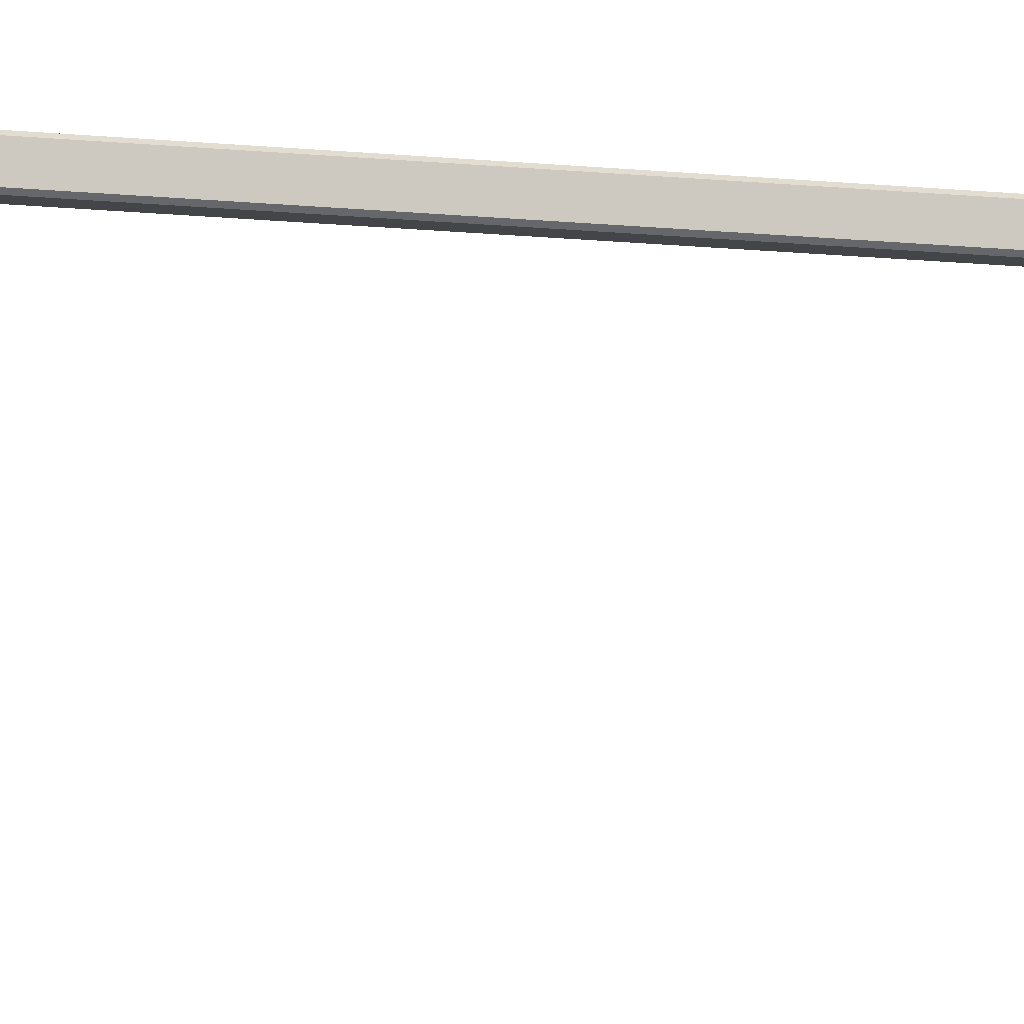
<metadata>
{"format":"obj","ext":"obj","renderer":"f3d","projection":"perspective","resolution":1024,"background":"white","views":[{"elev":-8.6,"azim":69.4,"up":"+Y"}]}
</metadata>
<code>
o Cube
v 0.24 0.2741 0.1
v 0.25 0.2741 0.09
v 0.24 0.2841 0.09
v 0.24 0.2841 0.01
v 0.25 0.2741 0.01
v 0.24 0.2741 0
v -0.24 0.2841 0.09
v -0.25 0.2741 0.09
v -0.24 0.2741 0.1
v -0.24 0.2741 0
v -0.25 0.2741 0.01
v -0.24 0.2841 0.01
v 0.24 -0.3884 0.09
v 0.25 -0.3784 0.09
v 0.24 -0.3784 0.1
v 0.24 -0.3784 0
v 0.25 -0.3784 0.01
v 0.24 -0.3884 0.01
v -0.24 -0.3784 0.1
v -0.25 -0.3784 0.09
v -0.24 -0.3884 0.09
v -0.24 -0.3784 0
v -0.24 -0.3884 0.01
v -0.25 -0.3784 0.01
v -0.08333 0.2741 0.1
v -0.08333 0.2841 0.09
v 0.08333 0.2841 0.09
v 0.08333 0.2741 0.1
v 0.08333 0.2741 0
v 0.08333 0.2841 0.01
v -0.08333 0.2841 0.01
v -0.08333 0.2741 0
v 0.08333 -0.3784 0.1
v 0.08333 -0.3884 0.09
v -0.08333 -0.3884 0.09
v -0.08333 -0.3784 0.1
v -0.08333 -0.3784 0
v -0.08333 -0.3884 0.01
v 0.08333 -0.3884 0.01
v 0.08333 -0.3784 0
v -0.04 0.2936 0.08316
v -0.05 0.2941 0.07279
v -0.06177 0.2841 0.08706
v 0.04 0.2936 0.08316
v 0.06177 0.2841 0.08706
v 0.05 0.2941 0.07279
v 0.04 0.2936 0.02316
v 0.05 0.2941 0.0336
v 0.06177 0.2841 0.01294
v -0.04 0.2936 0.02316
v -0.06177 0.2841 0.01294
v -0.05 0.2941 0.0336
v -0.04 0.5841 0.19
v -0.05 0.5941 0.1728
v -0.04 0.5747 0.1768
v 0.04 0.5841 0.19
v 0.04 0.5747 0.1768
v 0.05 0.5941 0.1728
v 0.04 0.5841 0.12
v 0.05 0.5841 0.1303
v -0.05 0.5841 0.1303
v -0.04 0.5841 0.12
v -0.05 0.6741 0.18
v -0.04 0.6841 0.18
v 0.04 0.6841 0.18
v 0.05 0.6741 0.18
v 0.04 0.6741 0.12
v 0.04 0.6841 0.13
v 0.05 0.6741 0.1302
v -0.04 0.6741 0.12
v -0.05 0.6741 0.1302
v -0.04 0.6841 0.13
v -0.04 0.5841 16.17
v -0.04 0.5941 16.18
v -0.05 0.5941 16.17
v 0.04 0.5841 16.17
v 0.05 0.5941 16.17
v 0.04 0.5941 16.18
v -0.04 0.6841 16.17
v -0.05 0.6741 16.17
v -0.04 0.6741 16.18
v 0.04 0.6841 16.17
v 0.04 0.6741 16.18
v 0.05 0.6741 16.17
f 22 10 32 37
f 9 19 36 25
f 21 23 38 35
f 28 33 15 1
f 40 29 6 16
f 8 11 24 20
f 34 39 18 13
f 35 38 39 34
f 26 31 12 7
f 31 26 43 51
f 26 27 45 43
f 41 44 57 55
f 14 17 5 2
f 27 30 49 45
f 47 50 62 59
f 37 32 29 40
f 30 31 51 49
f 25 36 33 28
f 58 66 84 77
f 52 42 54 61
f 46 48 60 58
f 53 56 76 73
f 74 78 83 81
f 59 62 70 67
f 63 54 75 80
f 65 64 79 82
f 61 54 63 71
f 58 60 69 66
f 65 68 72 64
f 1 2 3
f 4 5 6
f 7 8 9
f 10 11 12
f 13 14 15
f 16 17 18
f 19 20 21
f 22 23 24
f 41 42 43
f 44 45 46
f 47 48 49
f 50 51 52
f 53 54 55
f 56 57 58
f 67 68 69
f 70 71 72
f 73 74 75
f 76 77 78
f 79 80 81
f 82 83 84
f 28 1 3 27
f 2 5 4 3
f 32 10 12 31
f 11 8 7 12
f 19 9 8 20
f 10 22 24 11
f 23 21 20 24
f 36 19 21 35
f 40 16 18 39
f 17 14 13 18
f 1 15 14 2
f 16 6 5 17
f 9 25 26 7
f 25 28 27 26
f 6 29 30 4
f 29 32 31 30
f 15 33 34 13
f 33 36 35 34
f 22 37 38 23
f 37 40 39 38
f 43 45 44 41
f 49 51 50 47
f 48 46 45 49
f 51 43 42 52
f 55 57 56 53
f 47 59 60 48
f 57 44 46 58
f 54 42 41 55
f 62 50 52 61
f 67 70 72 68
f 68 65 66 69
f 71 63 64 72
f 59 67 69 60
f 70 62 61 71
f 73 76 78 74
f 81 83 82 79
f 83 78 77 84
f 80 75 74 81
f 65 82 84 66
f 76 56 58 77
f 75 54 53 73
f 79 64 63 80
f 3 4 30 27

</code>
